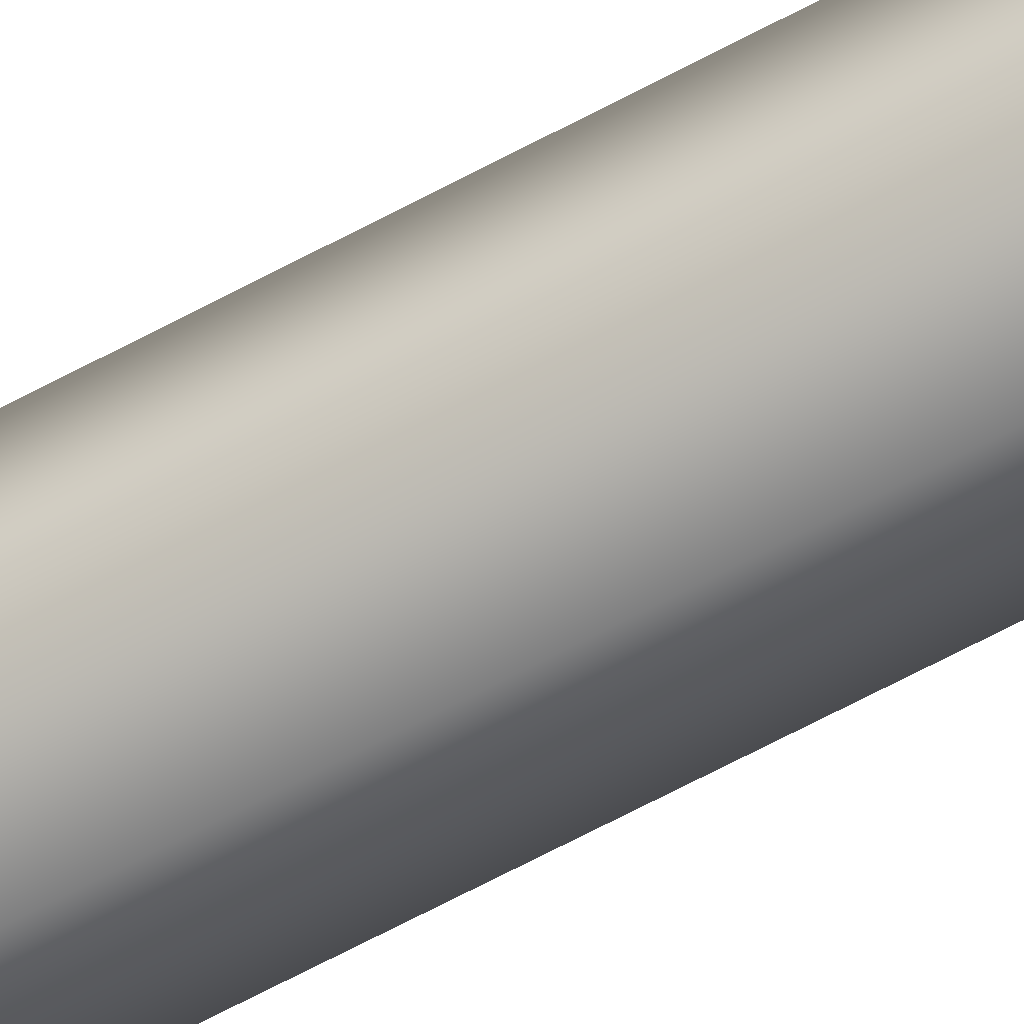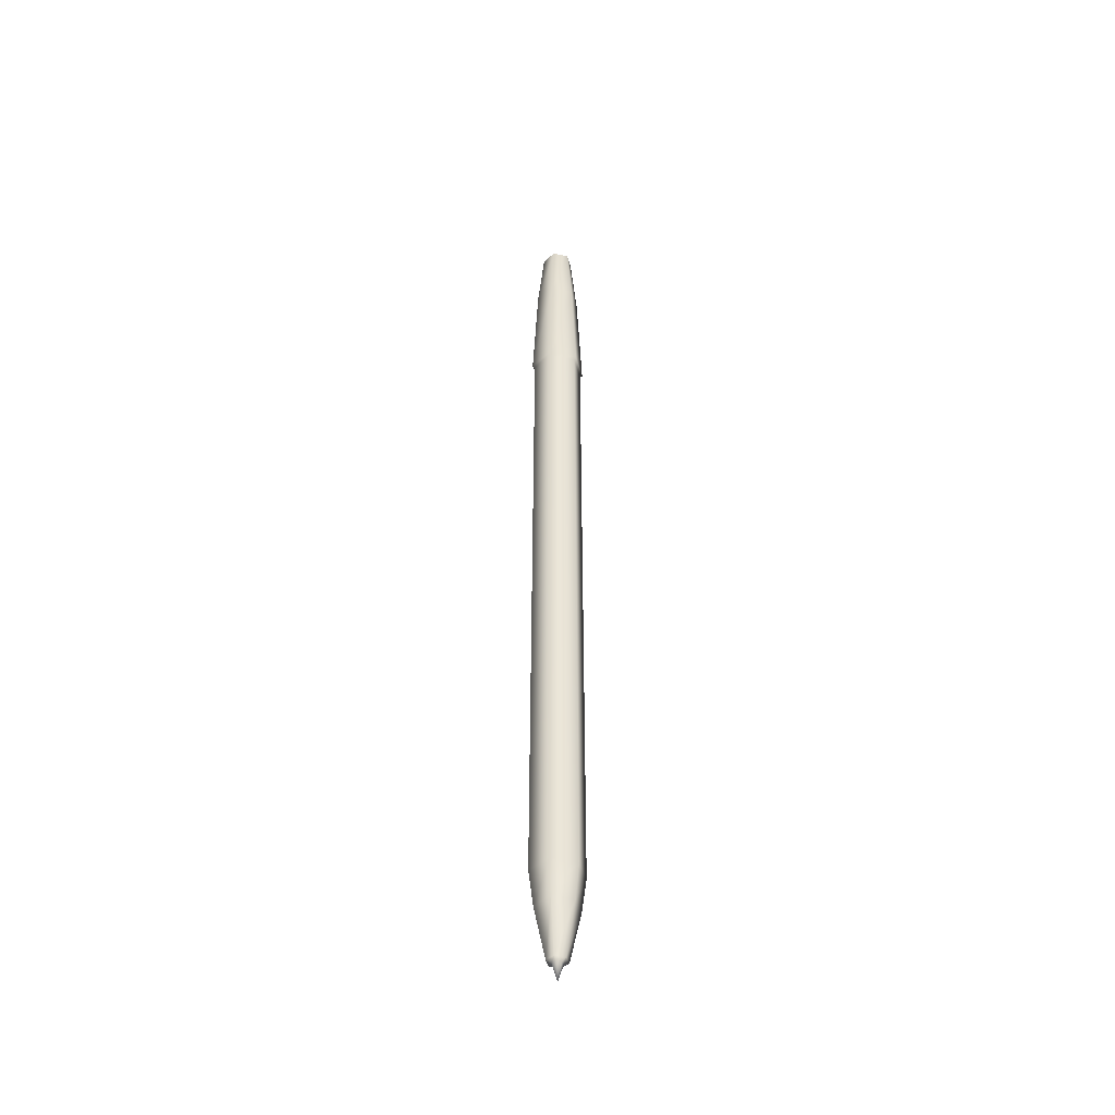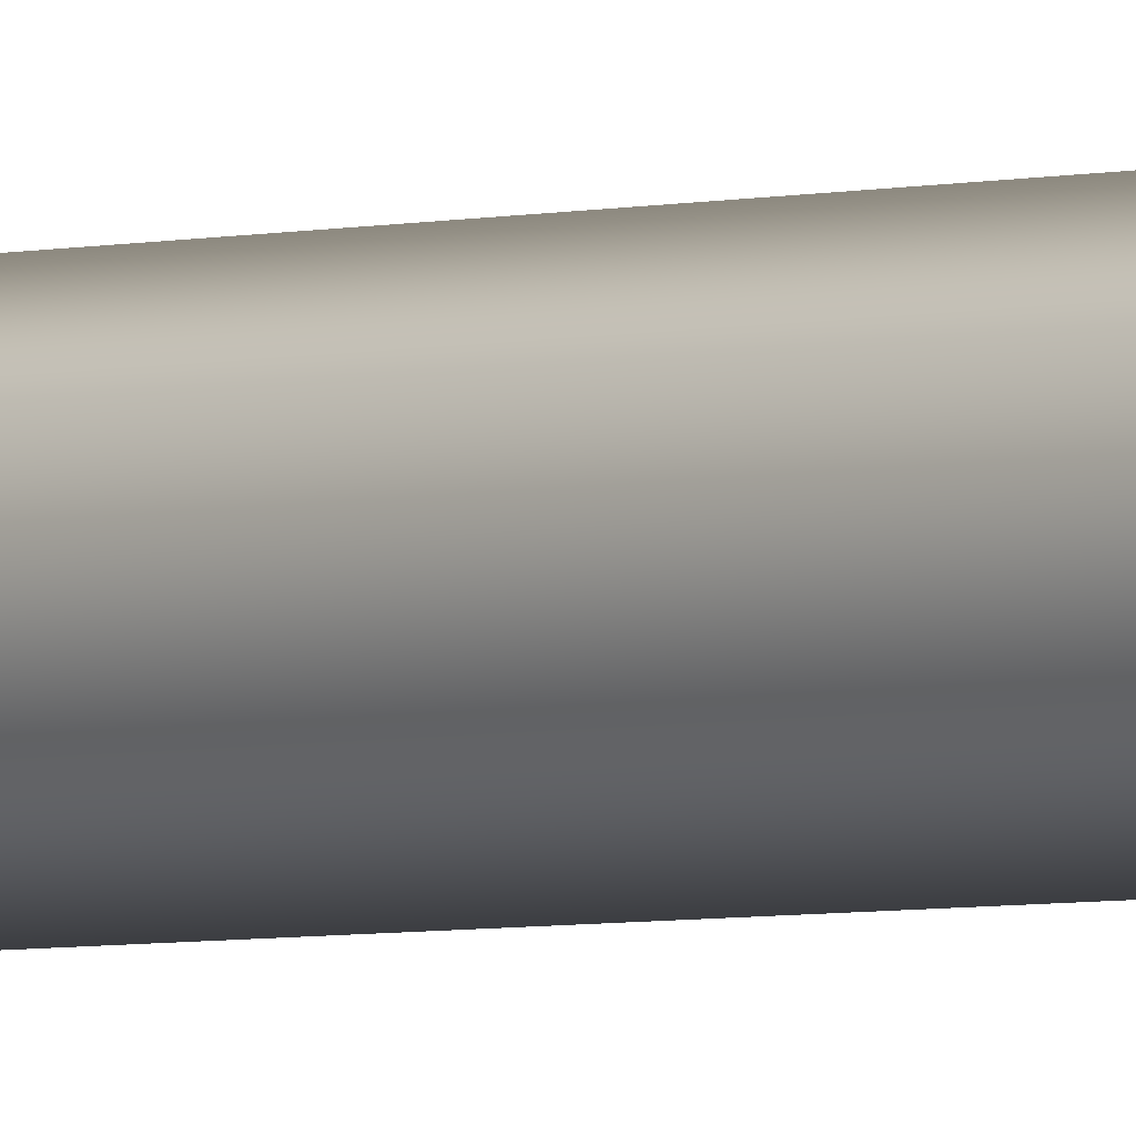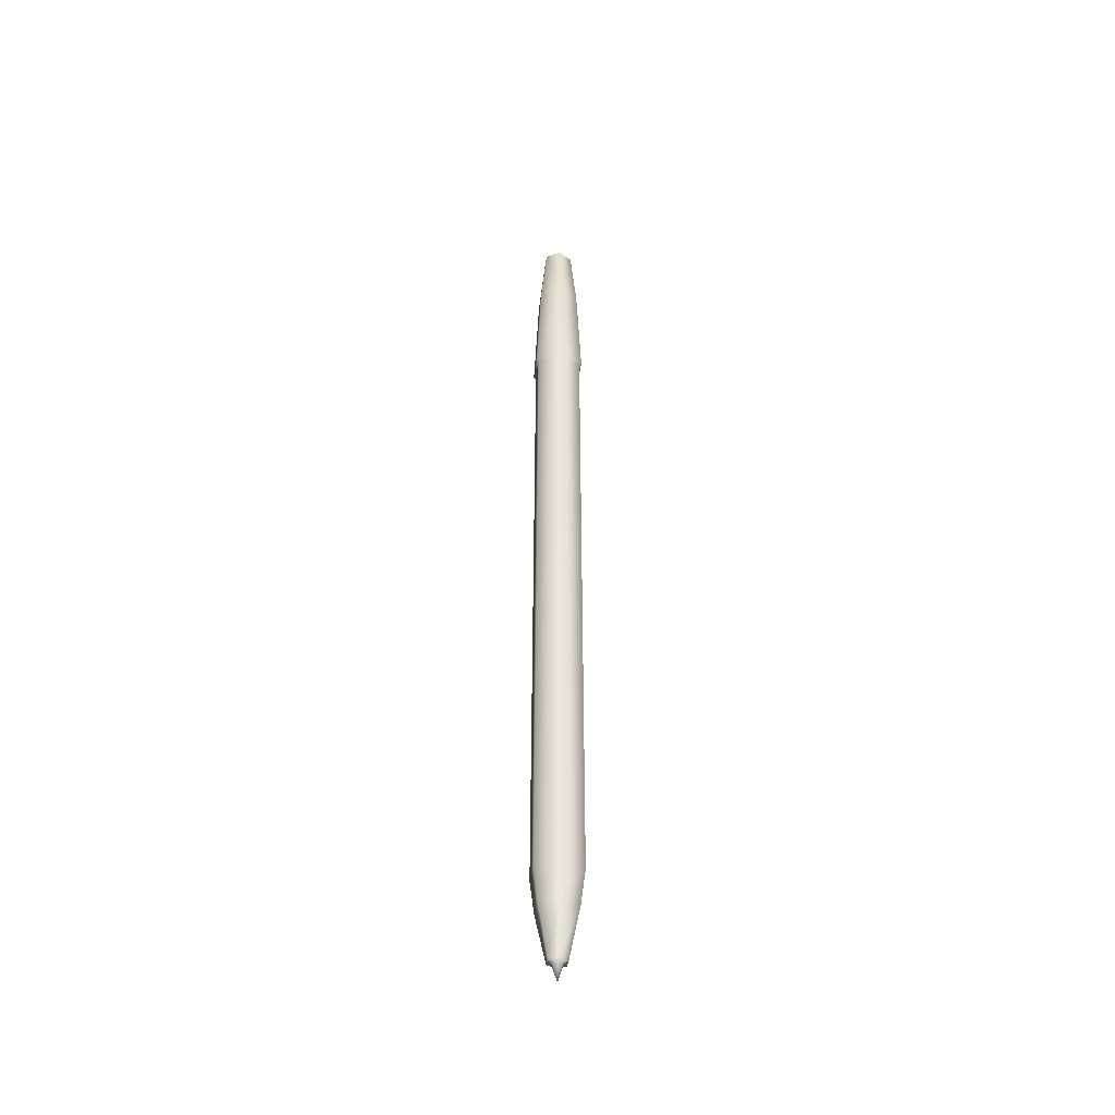
<metadata>
{"format":"obj","ext":"obj","renderer":"f3d","projection":"perspective","resolution":1024,"background":"white","views":[{"elev":-59.9,"azim":119.7,"up":"+Z"},{"elev":-45.2,"azim":75.0,"up":"+Y"},{"elev":-3.2,"azim":136.4,"up":"+Z"},{"elev":-45.1,"azim":171.8,"up":"+Y"}]}
</metadata>
<code>
o Pen_SimpleV2
v 0.089 0.9739 5.158
v 0.08823 0.9739 5.158
v 0.08823 0.9739 5.159
v 0.089 0.9739 5.16
v 0.08977 0.9739 5.159
v 0.08977 0.9739 5.158
v 0.089 1.135 5.156
v 0.08666 1.135 5.157
v 0.08666 1.135 5.16
v 0.089 1.135 5.161
v 0.09134 1.135 5.16
v 0.09134 1.135 5.157
v 0.09275 1.102 5.157
v 0.089 1.102 5.154
v 0.089 1.102 5.163
v 0.09275 1.102 5.161
v 0.08525 1.102 5.157
v 0.08525 1.102 5.161
v 0.089 0.9889 5.154
v 0.09275 0.9889 5.161
v 0.08525 0.9889 5.161
v 0.09275 0.9889 5.157
v 0.089 0.9889 5.163
v 0.08525 0.9889 5.157
v 0.089 0.9828 5.155
v 0.09206 0.9828 5.161
v 0.08594 0.9828 5.161
v 0.09206 0.9828 5.157
v 0.089 0.9828 5.162
v 0.08594 0.9828 5.157
v 0.089 0.971 5.159
v 0.089 0.9743 5.157
v 0.09048 0.9743 5.16
v 0.08752 0.9743 5.16
v 0.09048 0.9743 5.158
v 0.089 0.9743 5.16
v 0.08752 0.9743 5.158
v 0.09235 1.123 5.157
v 0.089 1.123 5.163
v 0.08565 1.123 5.157
v 0.089 1.123 5.155
v 0.09235 1.123 5.161
v 0.08565 1.123 5.161
v 0.089 1.135 5.157
v 0.08752 1.135 5.158
v 0.08752 1.135 5.16
v 0.089 1.135 5.16
v 0.09048 1.135 5.16
v 0.09048 1.135 5.158
v 0.089 1.134 5.159
v 0.089 1.102 5.154
v 0.0931 1.102 5.161
v 0.0849 1.102 5.161
v 0.0931 1.102 5.156
v 0.089 1.102 5.163
v 0.0849 1.102 5.156
f 41 12 38
f 11 39 42
f 9 40 43
f 12 42 38
f 10 43 39
f 8 41 40
f 17 19 24
f 15 21 23
f 13 20 22
f 18 24 21
f 16 23 20
f 14 22 19
f 19 28 25
f 20 29 26
f 21 30 27
f 22 26 28
f 23 27 29
f 24 25 30
f 30 32 37
f 29 34 36
f 28 33 35
f 27 37 34
f 26 36 33
f 25 35 32
f 4 3 31
f 2 1 31
f 1 6 31
f 5 4 31
f 3 2 31
f 6 5 31
f 1 35 6
f 33 4 5
f 3 37 2
f 35 5 6
f 36 3 4
f 37 1 2
f 40 51 56
f 39 53 55
f 38 52 54
f 43 56 53
f 42 55 52
f 41 54 51
f 12 44 49
f 11 47 10
f 8 46 45
f 12 48 11
f 10 46 9
f 8 44 7
f 47 50 46
f 45 50 44
f 14 54 13
f 52 15 16
f 53 17 18
f 54 16 13
f 15 53 18
f 56 14 17
f 49 50 48
f 41 7 12
f 11 10 39
f 9 8 40
f 12 11 42
f 10 9 43
f 8 7 41
f 17 14 19
f 15 18 21
f 13 16 20
f 18 17 24
f 16 15 23
f 14 13 22
f 19 22 28
f 20 23 29
f 21 24 30
f 22 20 26
f 23 21 27
f 24 19 25
f 30 25 32
f 29 27 34
f 28 26 33
f 27 30 37
f 26 29 36
f 25 28 35
f 1 32 35
f 33 36 4
f 3 34 37
f 35 33 5
f 36 34 3
f 37 32 1
f 40 41 51
f 39 43 53
f 38 42 52
f 43 40 56
f 42 39 55
f 41 38 54
f 12 7 44
f 11 48 47
f 8 9 46
f 12 49 48
f 10 47 46
f 8 45 44
f 47 48 50
f 45 46 50
f 14 51 54
f 52 55 15
f 53 56 17
f 54 52 16
f 15 55 53
f 56 51 14
f 49 44 50

</code>
